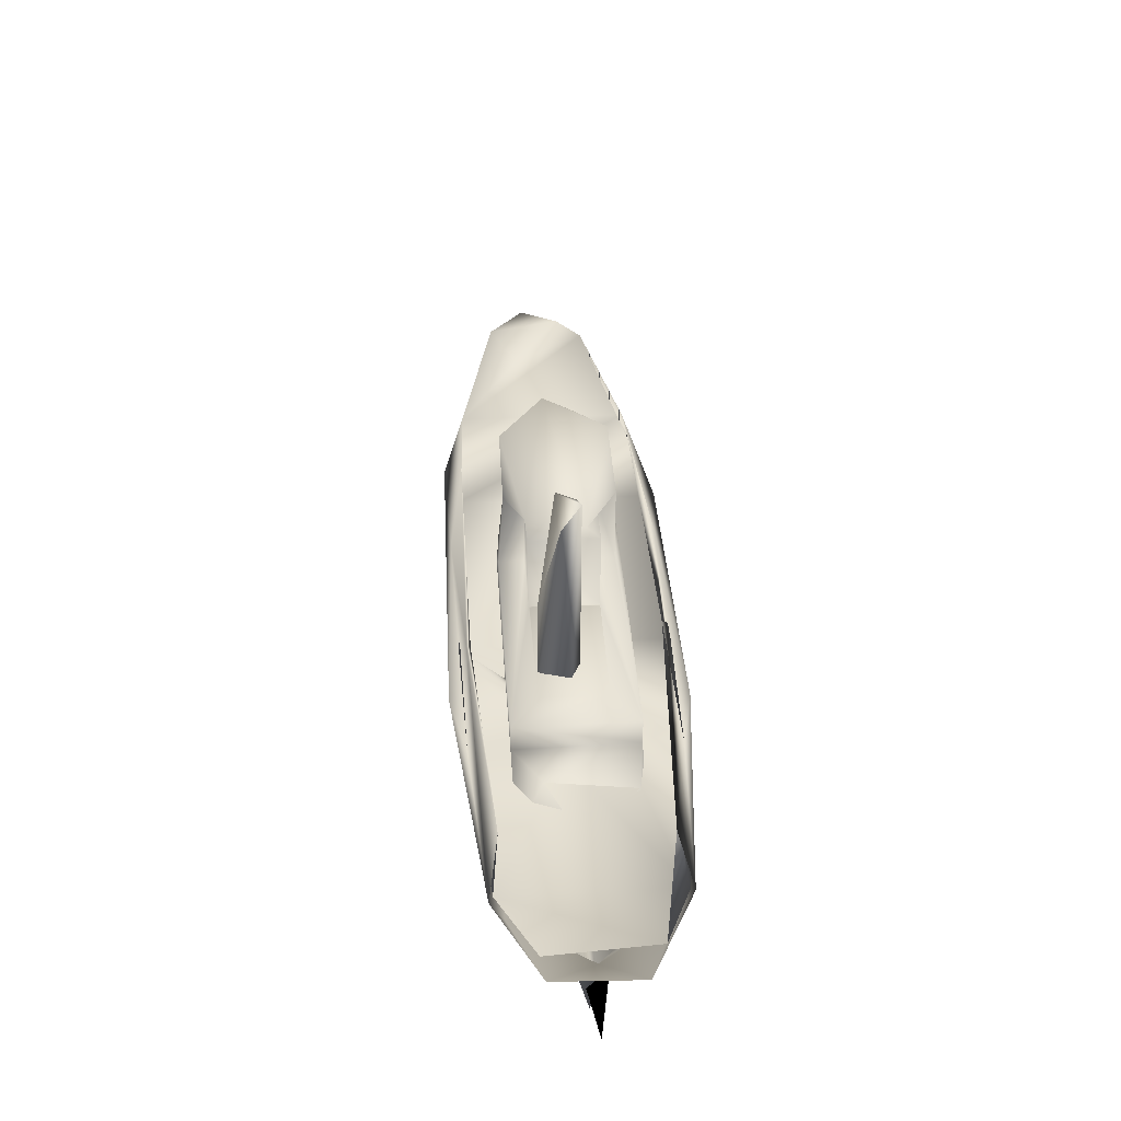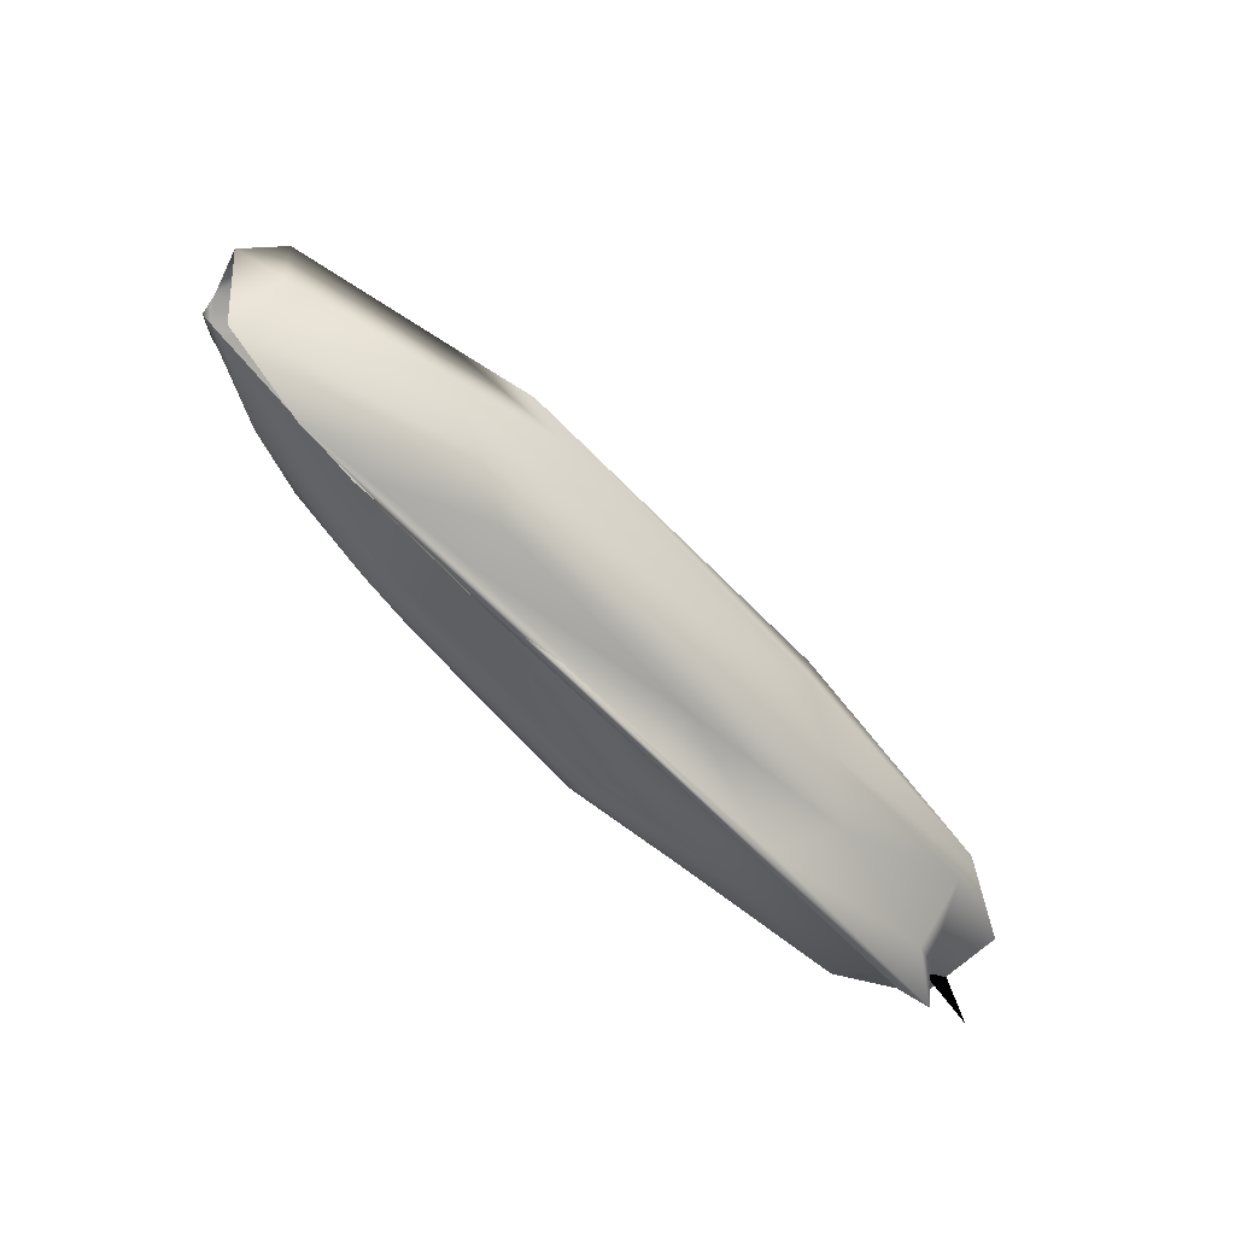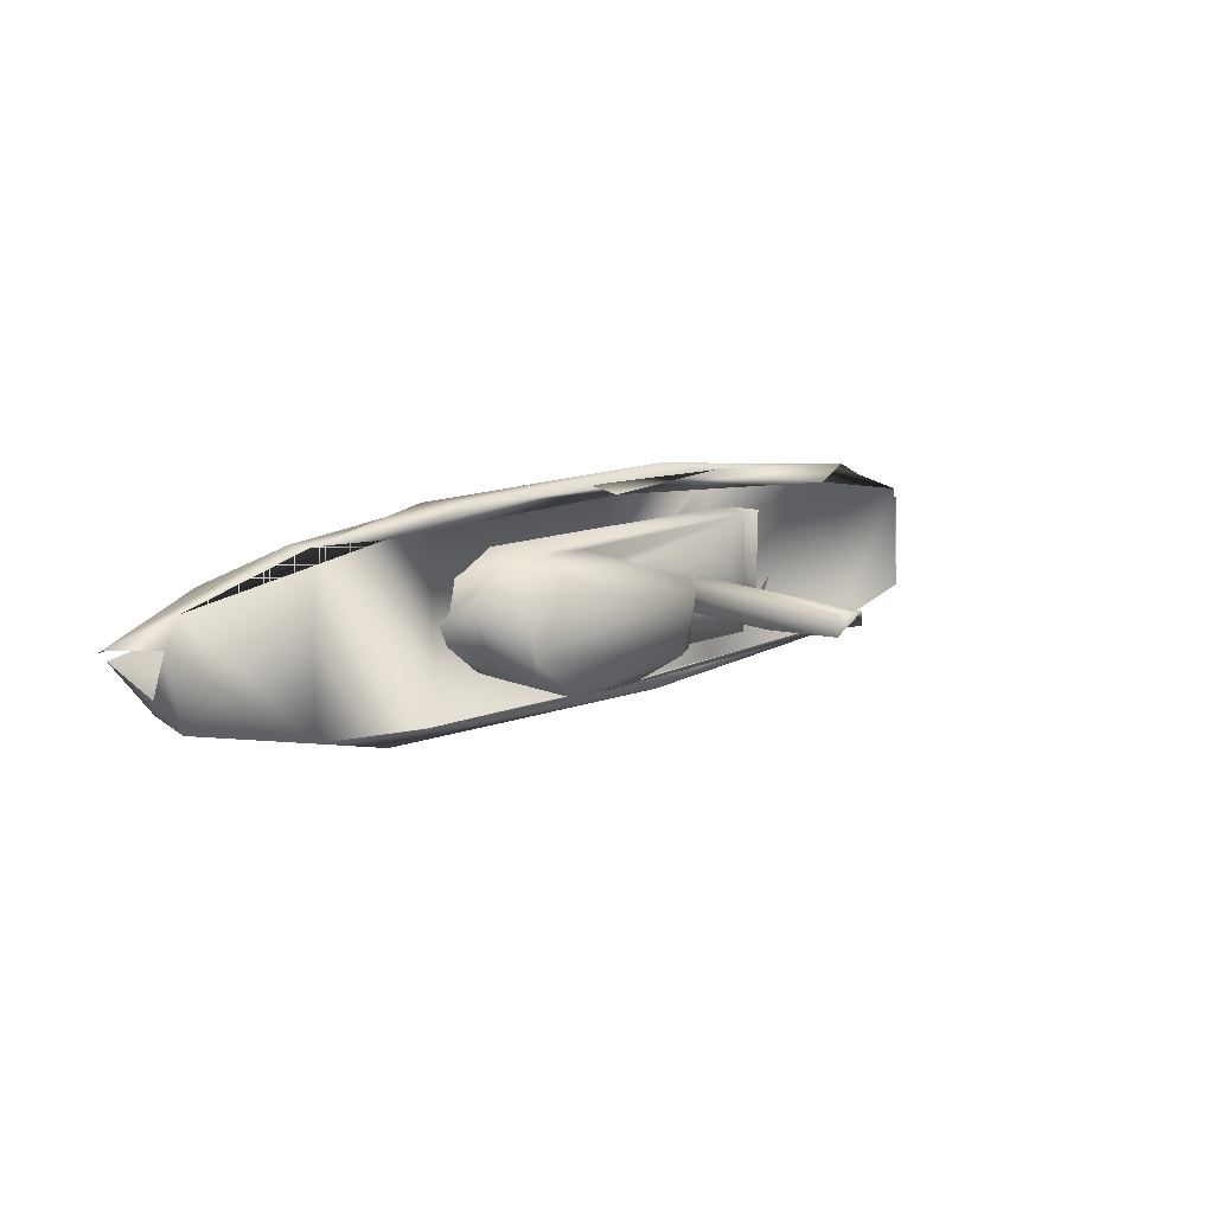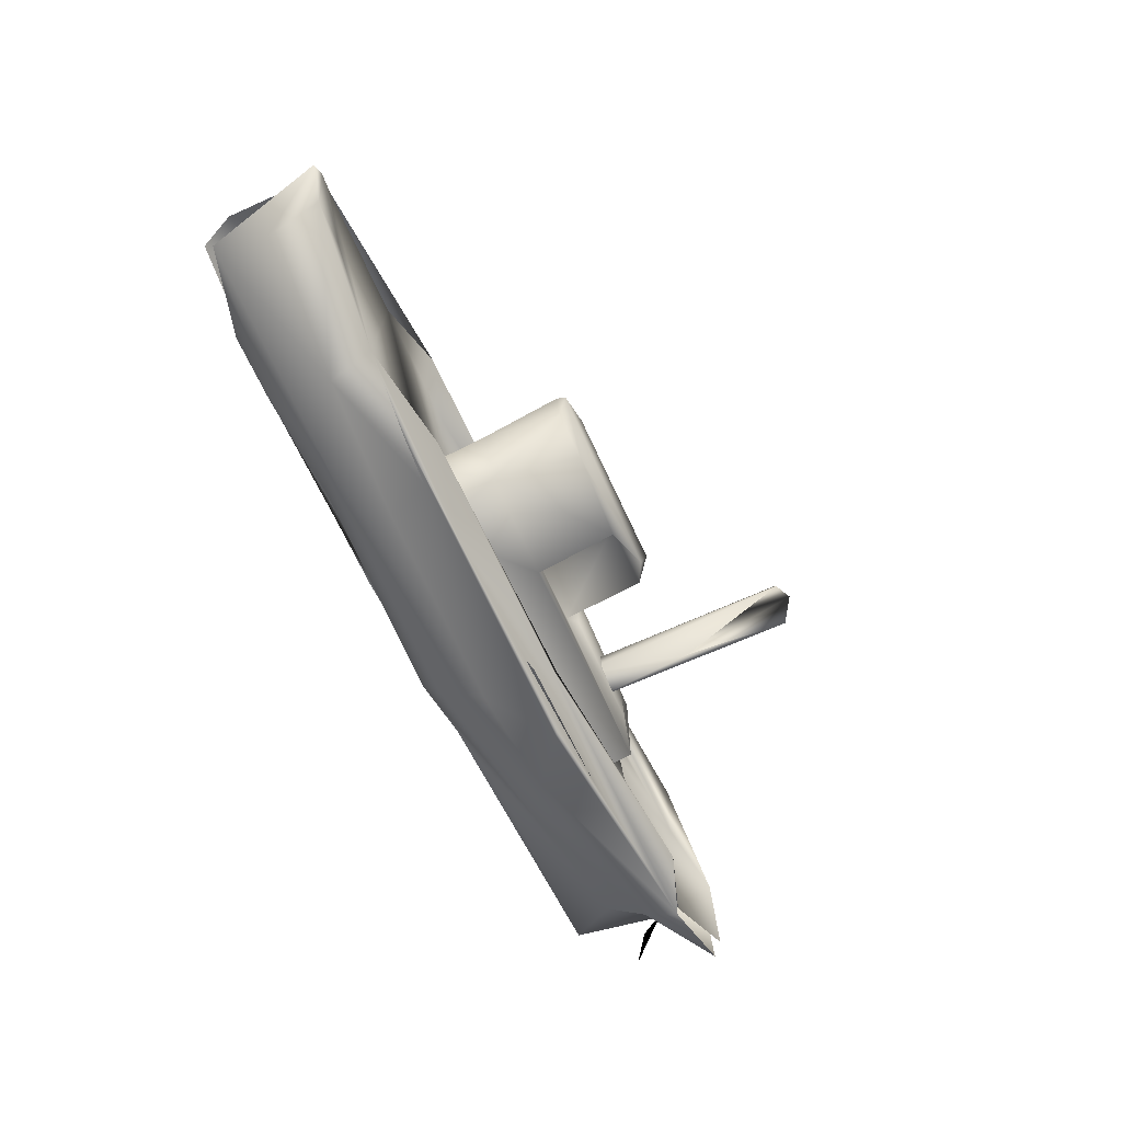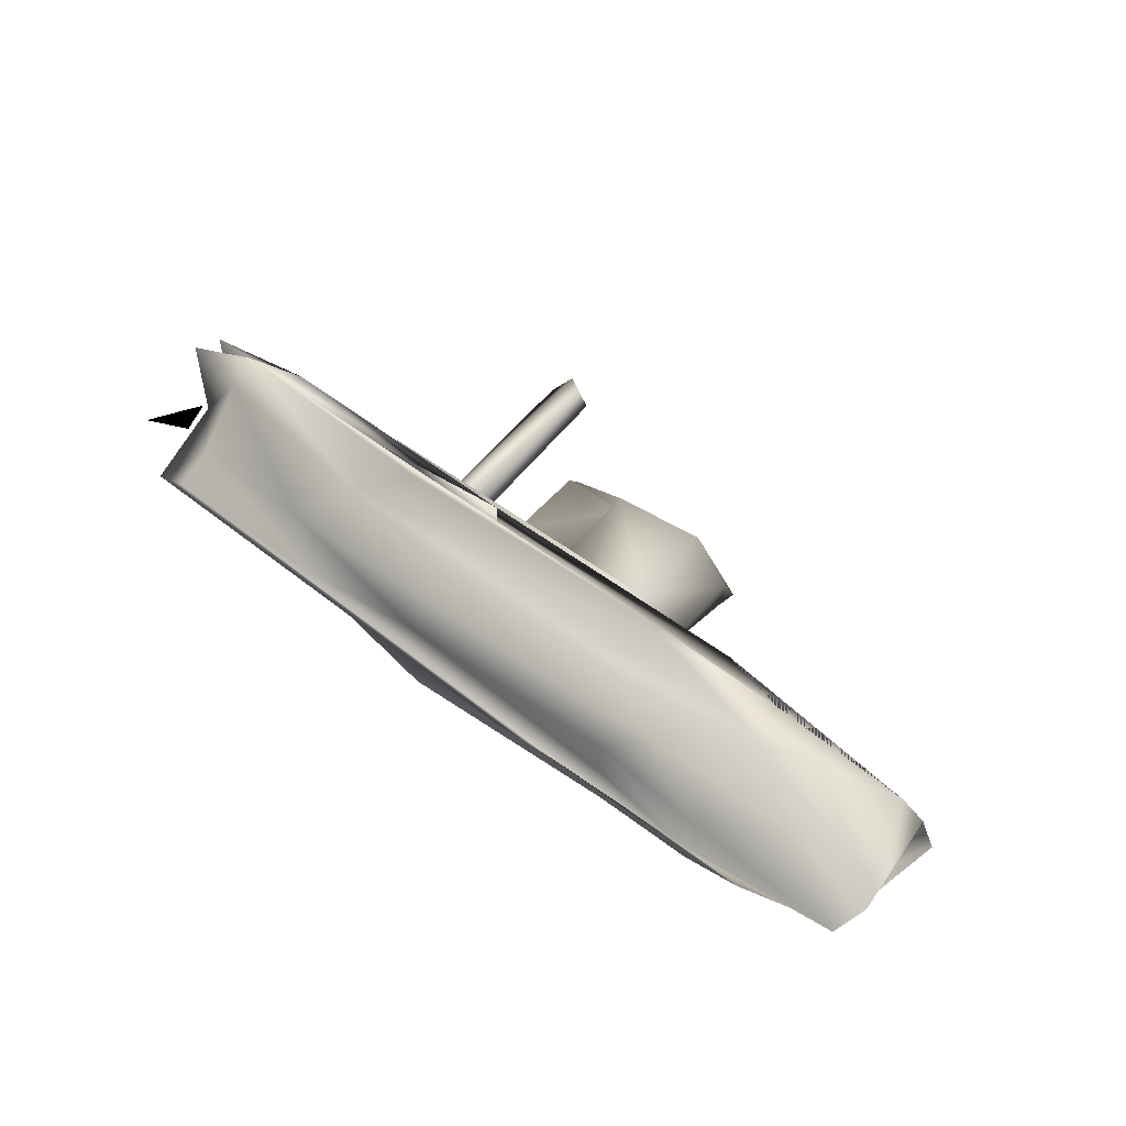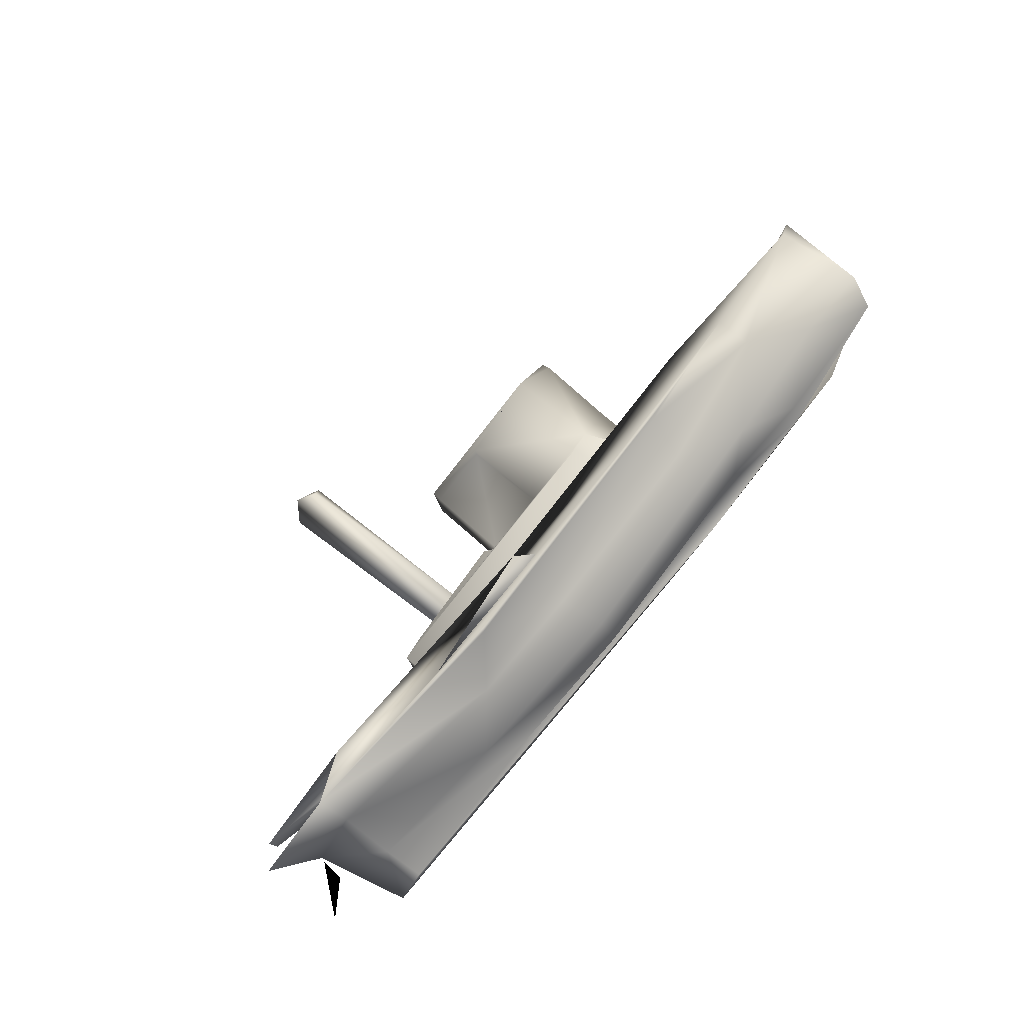
<metadata>
{"format":"obj","ext":"obj","renderer":"f3d","projection":"perspective","resolution":1024,"background":"white","views":[{"elev":40.4,"azim":-94.2,"up":"+Y"},{"elev":-62.1,"azim":133.2,"up":"+Y"},{"elev":13.3,"azim":140.4,"up":"+Z"},{"elev":-69.4,"azim":118.0,"up":"+Z"},{"elev":54.8,"azim":40.5,"up":"+Z"},{"elev":79.9,"azim":-49.0,"up":"+Z"}]}
</metadata>
<code>
v 153.7 201.6 -361.2 1 1 1
v 163.4 269.7 -301.2 1 1 1
v 52.26 128 -330.4 1 1 1
v 954.5 454.1 -336.4 1 1 1
v 1006 455.9 -309.4 1 1 1
v 1010 1074 -320.2 1 1 1
v 1060 459.1 -338.3 1 1 1
v 955.4 1102 -312 1 1 1
v 1054 458.6 -403 1 1 1
v 975.9 762.4 -424 1 1 1
v 1029 1086 -375.5 1 1 1
v 908.4 1058 -368.4 1 1 1
v 978.3 454.1 -426.1 1 1 1
v 944.1 754.3 -345.8 1 1 1
v 1036 679.9 -348.3 1 1 1
v 529 352.2 -349.1 1 1 1
v 655.6 380.1 -177.8 1 1 1
v 510.9 246 -157.5 1 1 1
v 534 341.3 -178.8 1 1 1
v 1664 306.1 -157.7 1 1 1
v 1812 335.8 -245.4 1 1 1
v 1838 338.9 -375.3 1 1 1
v 1250 743.3 -233.6 1 1 1
v 1437 752.6 -233.4 1 1 1
v 1693 790.7 -176.2 1 1 1
v 1437 514.3 -175 1 1 1
v 1705 527.8 -177.7 1 1 1
v 1825 805.4 -356.3 1 1 1
v 1437 514.3 -233.4 1 1 1
v 1435 755.1 -175.4 1 1 1
v 1256 777.8 -271.7 1 1 1
v 801.8 398.8 -157.5 1 1 1
v 801.8 481.3 -157.4 1 1 1
v 1641 517.5 -157.5 1 1 1
v 1216 528.2 -236.1 1 1 1
v 886.3 500 -237.1 1 1 1
v 1250 505 -233.6 1 1 1
v 103 422.3 -170.9 1 1 1
v 1686 391.1 -27.71 1 1 1
v 1875 390 -11.03 1 1 1
v 304.2 386 -87.19 1 1 1
v 1022 354.4 -0.4477 1 1 1
v 300.6 379.6 -75.49 1 1 1
v 1009 343.8 -24.68 1 1 1
v 1856 382.3 -35.54 1 1 1
v 1812 252 -57.06 1 1 1
v 314.7 288 -112 1 1 1
v 1237 224.4 -36.04 1 1 1
v 1272 93.54 -111.8 1 1 1
v 1272 36.64 -193.6 1 1 1
v 855.8 41.06 -318.1 1 1 1
v 1918 81.67 -318.1 1 1 1
v 1918 88.47 -195 1 1 1
v 2677 120.6 -338.2 1 1 1
v 1271 41.59 -317.7 1 1 1
v 2236 53.79 -320.9 1 1 1
v 315.4 139.3 -280.4 1 1 1
v 745.3 108.1 -199.6 1 1 1
v 163.4 284.1 -329.6 1 1 1
v 1803 30.23 -318.4 1 1 1
v 326.3 19.84 -319.5 1 1 1
v 883 223.7 -80.33 1 1 1
v 2027 155.4 -119.9 1 1 1
v 2223 84.17 -226.9 1 1 1
v 2443 209.6 -186.1 1 1 1
v 2713 215.7 -306.5 1 1 1
v 1244 431.1 -57 1 1 1
v 2044 473.1 -75.51 1 1 1
v 1236 373.3 -30.02 1 1 1
v 965.2 370.3 -155.6 1 1 1
v 821.9 368.7 -40.87 1 1 1
v 1855 401.3 -44.79 1 1 1
v 2236 430.5 -75.53 1 1 1
v 2243 327.7 -86.1 1 1 1
v 444.1 445.1 -108.5 1 1 1
v 885.4 373.2 -230.8 1 1 1
v 2629 474.4 -178.7 1 1 1
v 571.2 336.2 -510.4 1 1 1
v 801.8 398.8 -510.3 1 1 1
v 1250 743.3 -434.1 1 1 1
v 1815 771.6 -282 1 1 1
v 1439 513.6 -508.6 1 1 1
v 801.8 482 -510.3 1 1 1
v 883.3 506.6 -431.6 1 1 1
v 1223 528.7 -432.7 1 1 1
v 1437 752.6 -434.3 1 1 1
v 1437 514.3 -434.3 1 1 1
v 1437 752.6 -492.7 1 1 1
v 1814 533.1 -293.4 1 1 1
v 1250 505 -434.1 1 1 1
v 1743 528.9 -479 1 1 1
v 1685 779 -490 1 1 1
v 1305 777.6 -439.9 1 1 1
v 1684 311.2 -509.2 1 1 1
v 510.9 246 -510.3 1 1 1
v 672 402.8 -430.5 1 1 1
v 1798 770.6 -403.7 1 1 1
v 310 386.1 -582.1 1 1 1
v 883 386.9 -459 1 1 1
v 987.5 370.9 -381.6 1 1 1
v 779.2 369.9 -370.1 1 1 1
v 1236 373.3 -637.7 1 1 1
v 2007 405 -650.8 1 1 1
v 2730 507.8 -368.2 1 1 1
v 1591 26.07 -350.2 1 1 1
v 855.8 41.06 -349.7 1 1 1
v 237.4 10.9 -343.5 1 1 1
v 306.8 150.6 -393.6 1 1 1
v 36.6 372.8 -214.2 1 1 1
v 296.7 377.5 -593.2 1 1 1
v 1040 361.5 -669.2 1 1 1
v 1174 433.4 -601.9 1 1 1
v 827.8 368.6 -625.7 1 1 1
v 1014 343.8 -643.1 1 1 1
v 1856 382.3 -632.2 1 1 1
v 1211 217.9 -629.3 1 1 1
v 1812 250.6 -610.5 1 1 1
v 2631 319.5 -466.3 1 1 1
v 2245 432.4 -585.9 1 1 1
v 2647 490.7 -474.4 1 1 1
v 1933 466.9 -598.9 1 1 1
v 1187 426.1 -613.3 1 1 1
v 462.8 447.8 -560.9 1 1 1
v 1854 401.3 -622.3 1 1 1
v 1670 390 -641.6 1 1 1
v 84.57 425.6 -479.8 1 1 1
v 2668 146 -356.4 1 1 1
v 2221 291 -578.3 1 1 1
v 2055 152.6 -542 1 1 1
v 2223 84.17 -440.8 1 1 1
v 2410 60.17 -331.5 1 1 1
v 2223 54.62 -349.7 1 1 1
v 1265 40.97 -348 1 1 1
v 1918 81.67 -349.7 1 1 1
v 1918 88.47 -472.7 1 1 1
v 1272 93.54 -556 1 1 1
v 734 127.8 -490.9 1 1 1
v 1272 36.64 -474.1 1 1 1
v 874 218.5 -582.3 1 1 1
v 320.3 282.1 -553.5 1 1 1
v 38.94 385.6 -467.6 1 1 1
v 2512 463.1 -395.8 1 1 1
v 2689 495.8 -255.3 1 1 1
f 1 2 3
f 1 3 2
f 8 14 12
f 15 14 8
f 8 12 4
f 5 8 4
f 8 5 6
f 7 6 5
f 4 7 5
f 13 4 12
f 11 6 7
f 12 10 13
f 11 15 8
f 8 6 11
f 9 11 7
f 11 9 10
f 9 13 10
f 11 10 15
f 14 15 10
f 12 14 10
f 19 17 16
f 17 32 96
f 17 18 32
f 19 18 17
f 19 16 18
f 18 20 32
f 32 20 33
f 34 20 21
f 21 22 27
f 27 22 89
f 25 81 30
f 34 26 33
f 27 26 34
f 26 27 30
f 25 30 27
f 30 25 31
f 25 28 31
f 27 89 81
f 27 89 29
f 29 89 37
f 29 26 24
f 26 27 29
f 25 27 81
f 37 29 24
f 23 37 24
f 24 81 23
f 24 31 23
f 30 31 24
f 23 81 80
f 23 31 80
f 93 80 31
f 23 80 37
f 84 36 35
f 33 36 83
f 33 83 32
f 34 21 27
f 20 34 33
f 37 36 33
f 36 37 35
f 29 37 33
f 26 29 33
f 25 81 28
f 30 24 26
f 30 81 24
f 98 38 41
f 67 39 68
f 40 39 42
f 42 39 71
f 67 71 39
f 75 71 67
f 71 75 43
f 42 71 43
f 44 42 43
f 44 40 42
f 40 44 45
f 48 45 44
f 45 48 46
f 62 48 44
f 43 62 44
f 47 62 43
f 62 49 48
f 58 49 62
f 58 50 49
f 51 50 58
f 55 50 51
f 52 50 55
f 52 53 50
f 52 56 53
f 55 56 52
f 55 60 56
f 55 51 60
f 60 51 61
f 61 51 57
f 51 58 57
f 47 58 62
f 109 47 43
f 107 61 57
f 59 107 57
f 47 59 57
f 59 47 109
f 57 58 47
f 46 63 74
f 48 63 46
f 48 49 63
f 53 63 49
f 64 63 53
f 65 63 64
f 65 54 66
f 63 65 74
f 54 65 64
f 54 64 56
f 56 64 53
f 53 49 50
f 74 65 66
f 143 77 66
f 73 68 77
f 73 72 68
f 72 102 69
f 102 71 69
f 71 102 70
f 70 102 76
f 76 102 101
f 41 76 101
f 76 41 71
f 67 71 41
f 71 67 69
f 72 69 67
f 68 72 67
f 39 73 68
f 73 39 40
f 45 73 40
f 73 45 74
f 74 45 46
f 74 66 77
f 74 77 73
f 73 77 68
f 41 75 67
f 38 75 41
f 76 71 70
f 95 16 78
f 79 96 32
f 83 79 32
f 84 83 36
f 84 35 85
f 35 37 90
f 80 90 37
f 37 89 90
f 81 89 97
f 80 81 97
f 28 81 97
f 93 28 92
f 31 28 93
f 91 22 94
f 83 82 94
f 83 87 82
f 83 90 87
f 83 84 90
f 35 90 85
f 85 90 84
f 86 90 80
f 86 87 90
f 86 82 87
f 82 86 88
f 86 92 88
f 86 97 92
f 80 97 86
f 28 97 92
f 89 22 91
f 88 91 82
f 91 88 92
f 87 91 82
f 87 89 91
f 90 89 87
f 97 89 91
f 97 91 92
f 80 93 86
f 86 93 88
f 88 93 92
f 91 94 82
f 83 94 79
f 79 94 95
f 79 95 78
f 96 78 16
f 96 79 78
f 38 98 126
f 41 101 98
f 100 102 99
f 101 102 100
f 113 98 101
f 99 102 113
f 99 113 101
f 72 124 102
f 124 72 73
f 119 124 73
f 143 104 120
f 119 103 125
f 111 125 103
f 104 127 118
f 131 60 133
f 105 133 60
f 105 106 133
f 60 61 105
f 107 105 61
f 107 106 105
f 108 106 107
f 139 137 140
f 140 137 108
f 108 107 59
f 110 111 114
f 122 110 123
f 110 122 113
f 112 102 124
f 102 112 113
f 125 113 122
f 113 125 111
f 111 103 114
f 115 114 103
f 114 115 116
f 117 116 115
f 117 115 128
f 119 128 115
f 119 120 128
f 103 119 115
f 118 120 104
f 121 125 122
f 121 119 125
f 121 124 119
f 124 121 112
f 122 112 121
f 122 123 112
f 98 112 123
f 98 113 112
f 118 128 120
f 128 127 129
f 128 129 117
f 130 129 127
f 130 127 131
f 133 132 131
f 134 132 133
f 135 132 134
f 135 130 132
f 135 129 130
f 136 129 135
f 129 136 116
f 116 136 139
f 139 136 137
f 136 138 137
f 138 136 135
f 138 135 134
f 133 138 134
f 106 138 133
f 137 138 106
f 108 137 106
f 110 139 140
f 114 139 110
f 114 116 139
f 110 113 111
f 110 140 141
f 141 140 59
f 108 59 140
f 141 59 109
f 118 127 128
f 117 129 116
f 132 130 131
f 120 119 142
f 77 119 73
f 119 77 142
f 143 142 77
f 120 142 143
f 120 142 143
f 99 100 101

</code>
